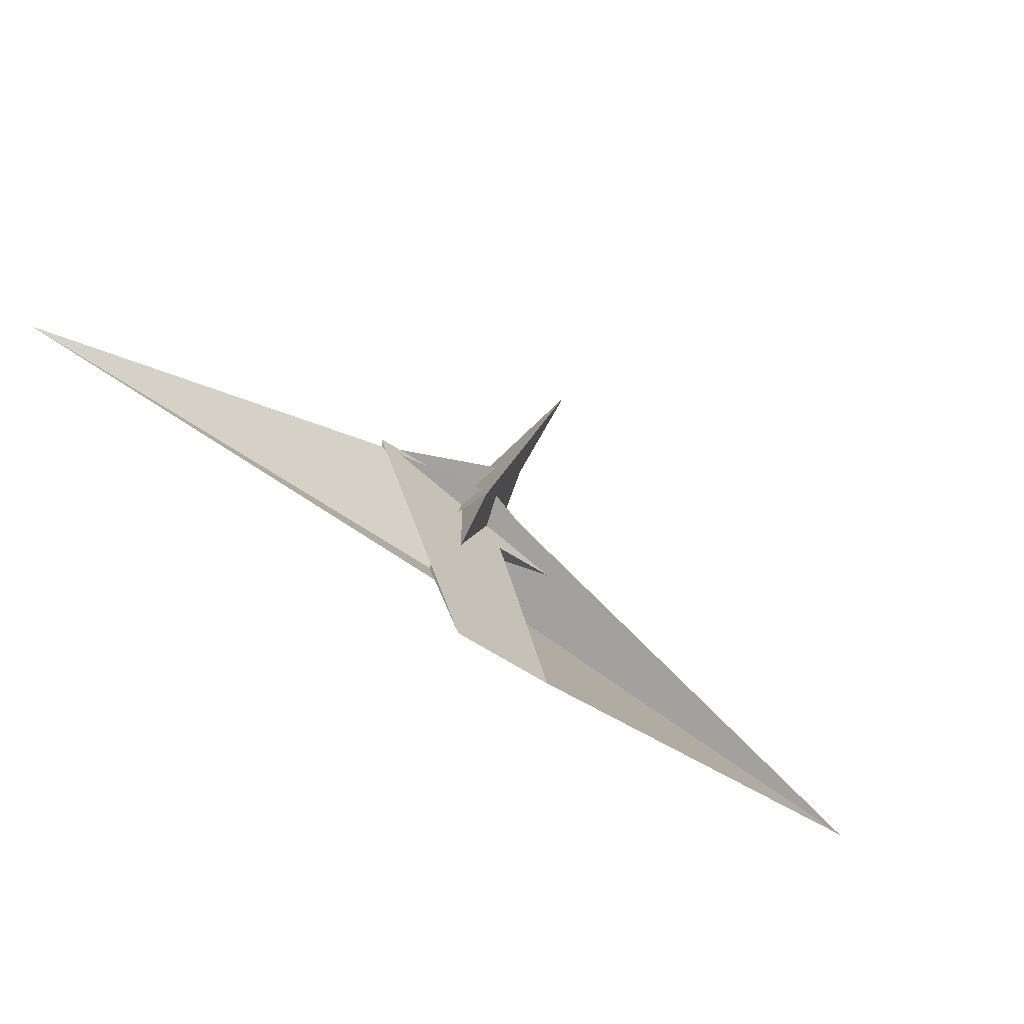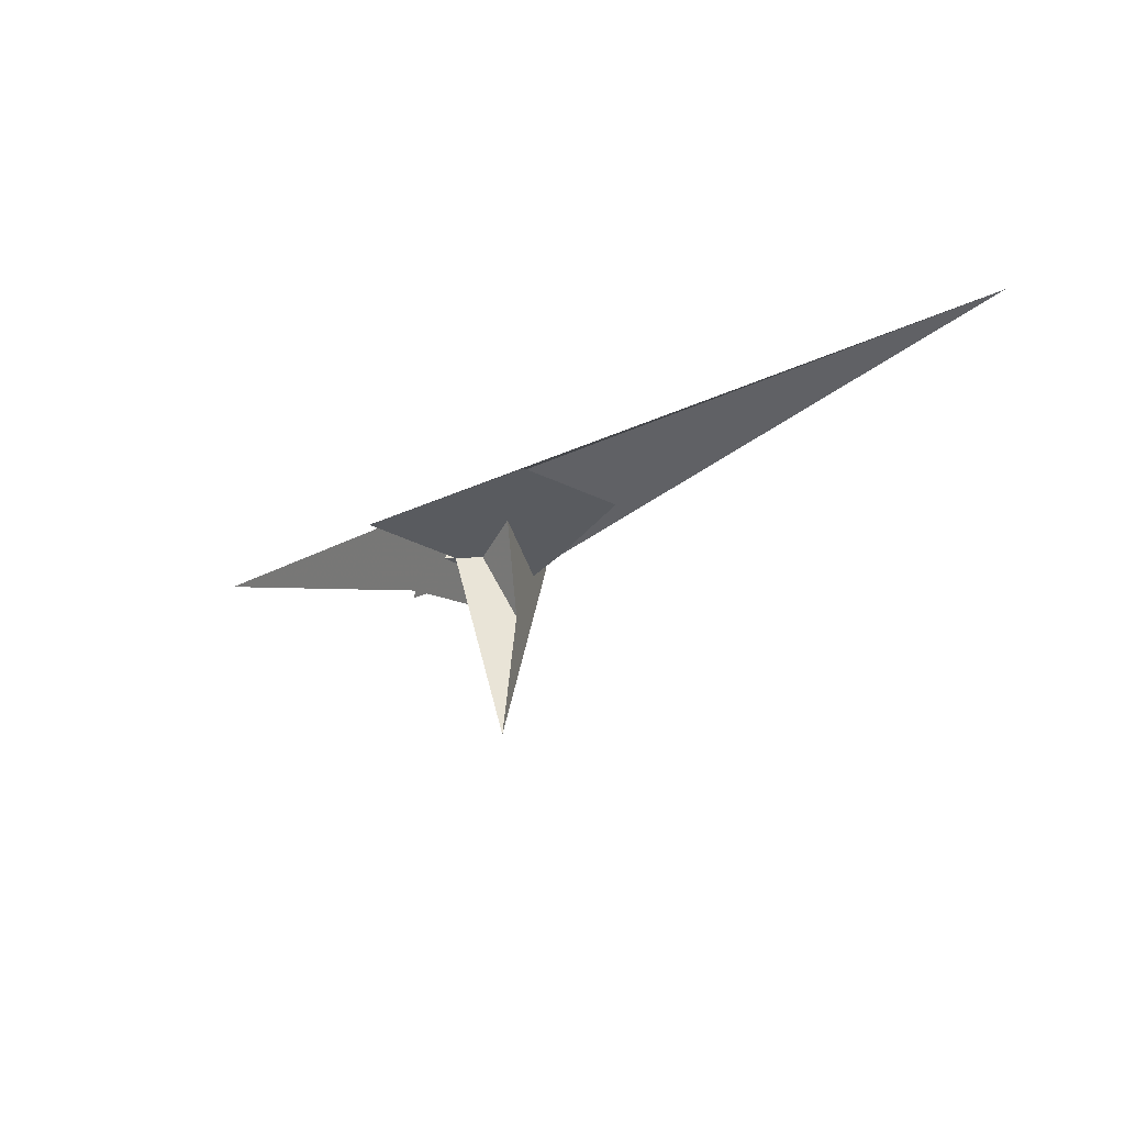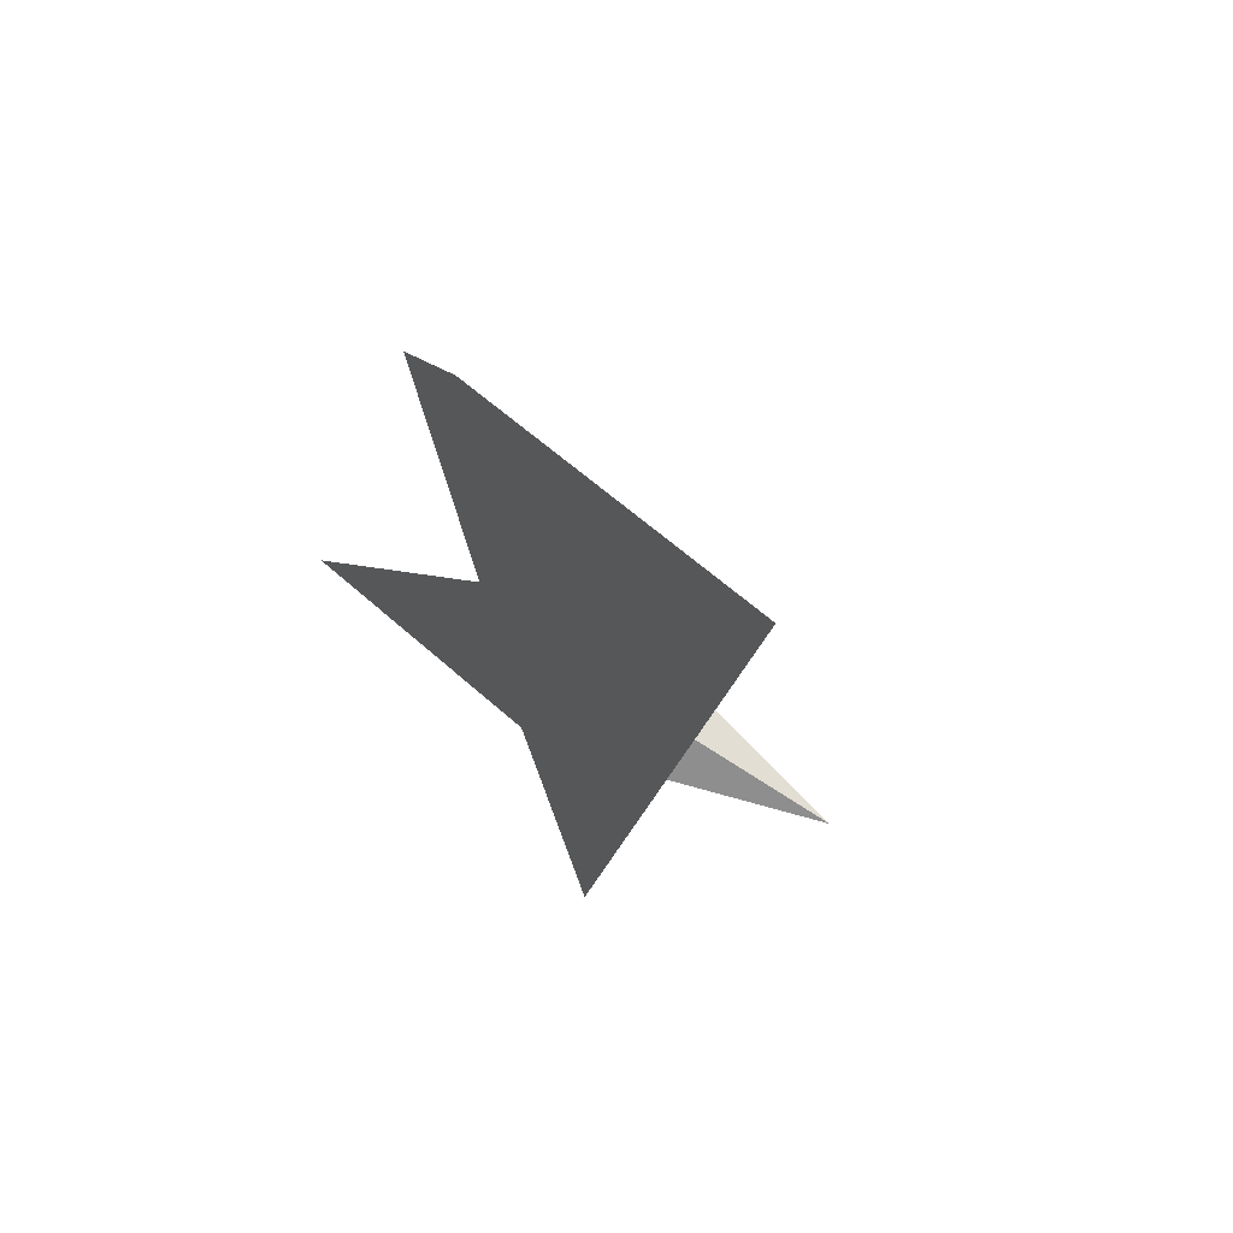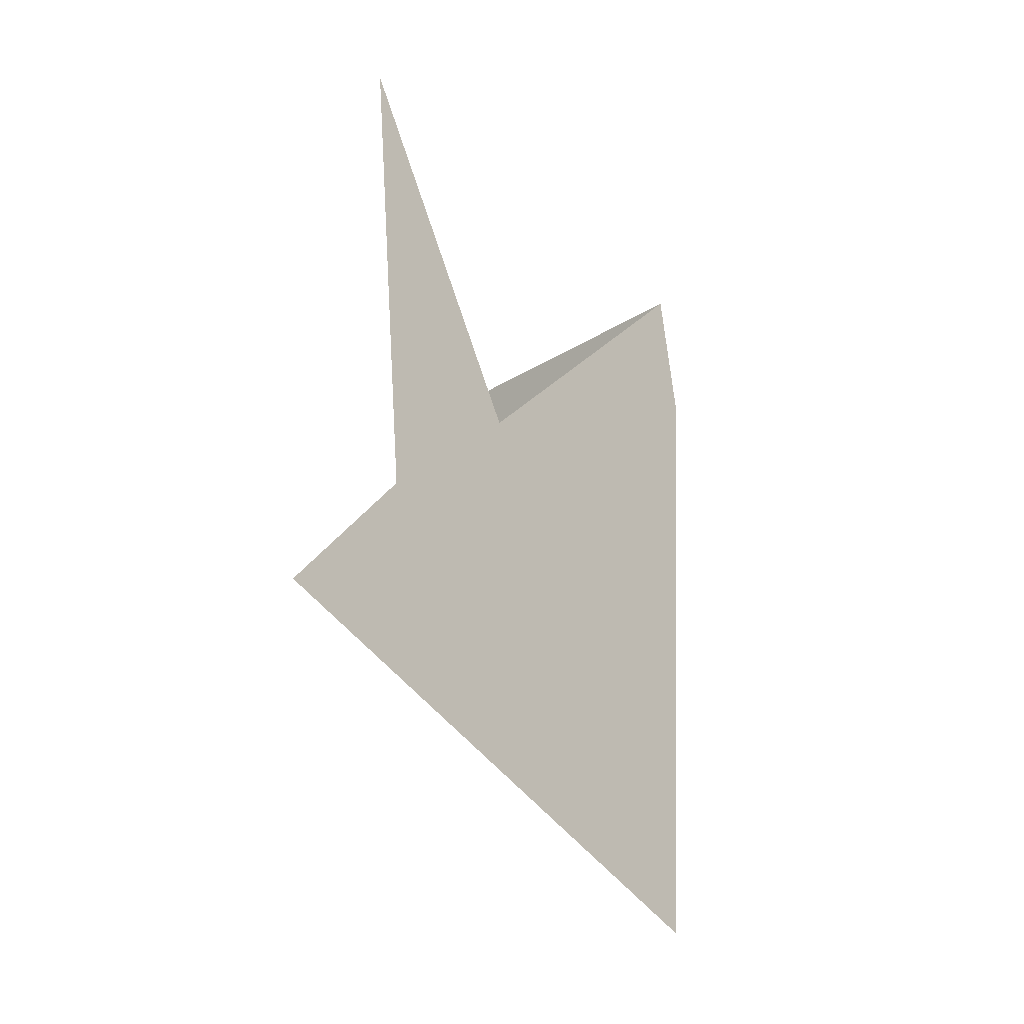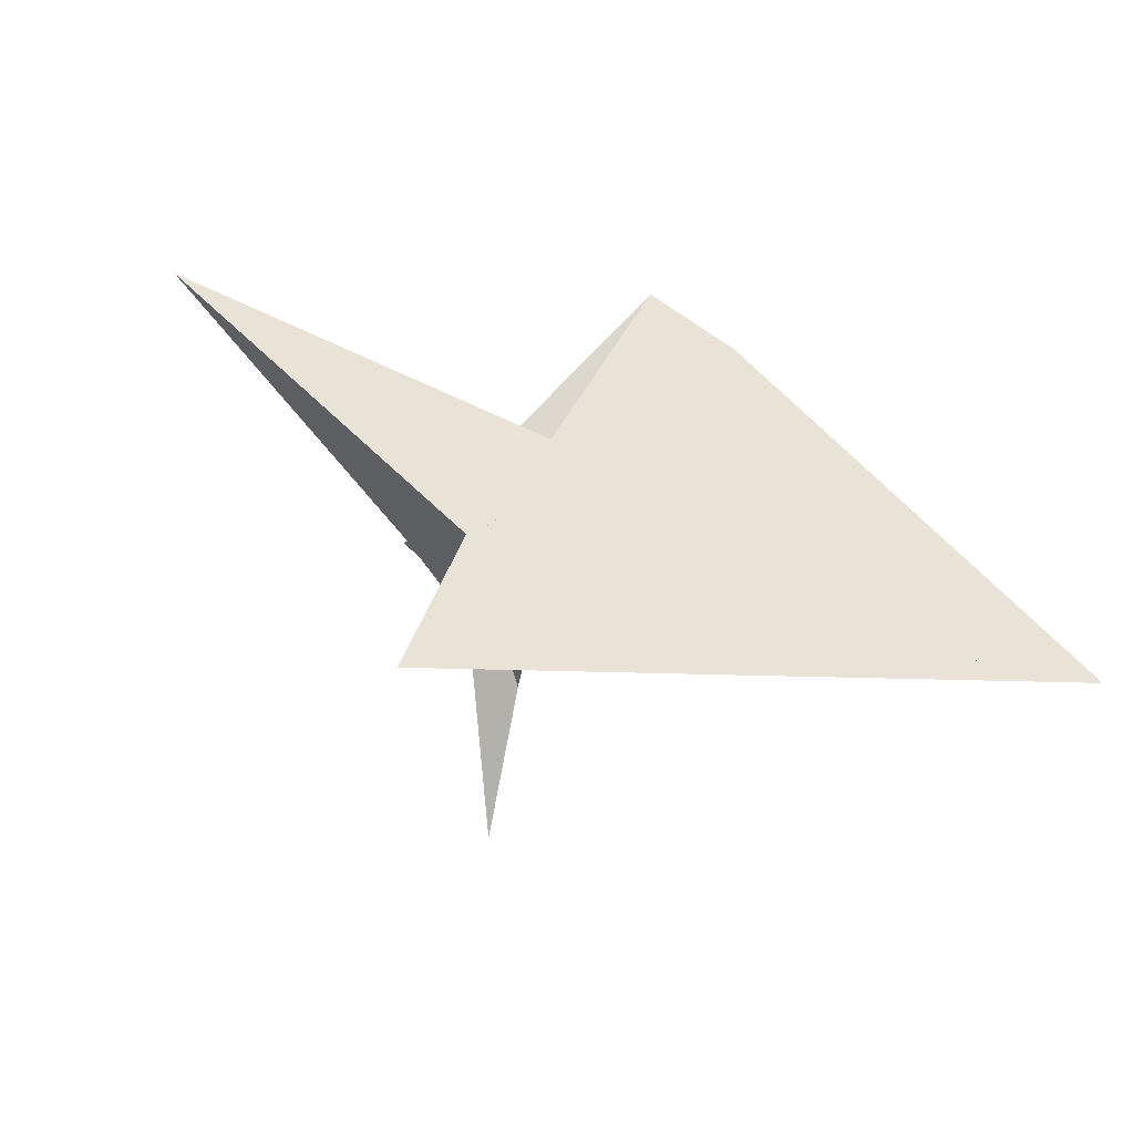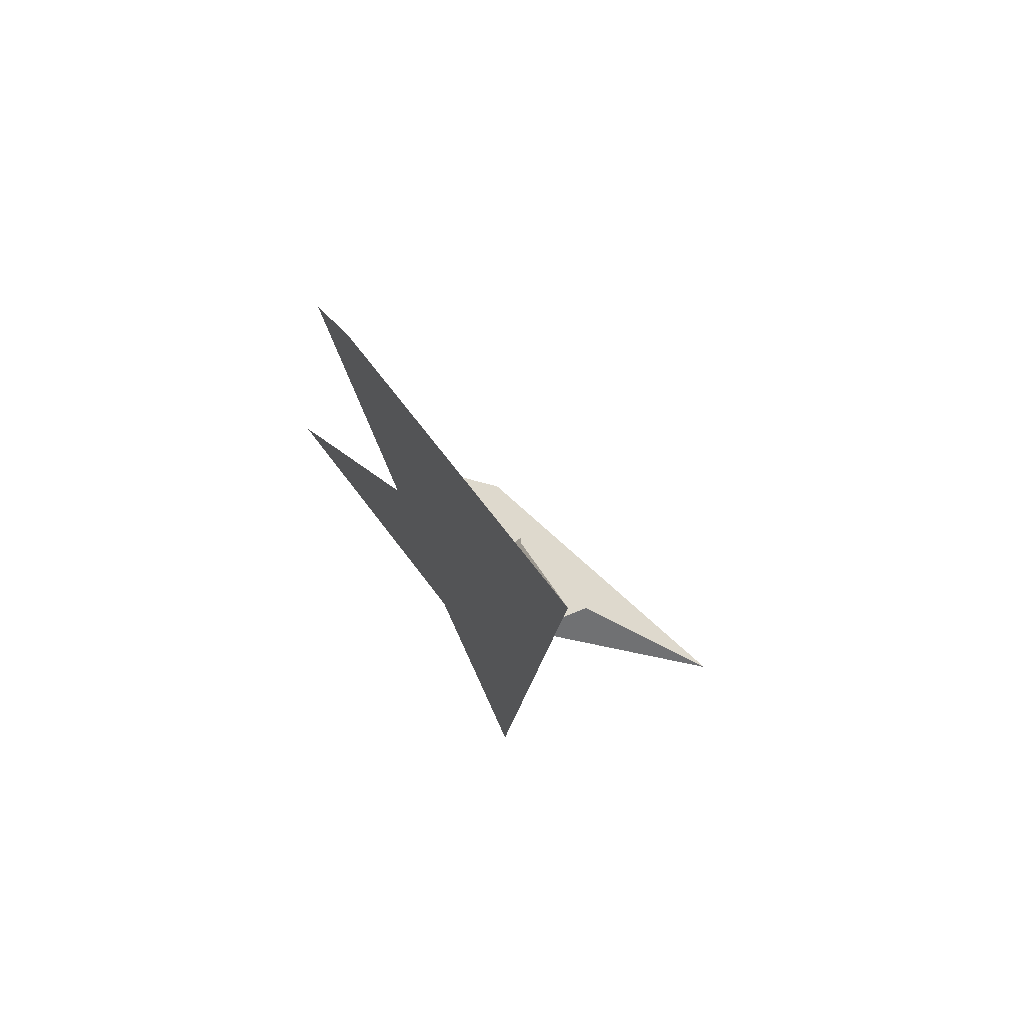
<metadata>
{"format":"obj","ext":"obj","renderer":"f3d","projection":"perspective","resolution":1024,"background":"white","views":[{"elev":62.2,"azim":22.5,"up":"+Y"},{"elev":-24.2,"azim":10.0,"up":"+Z"},{"elev":-32.6,"azim":63.6,"up":"+Y"},{"elev":61.2,"azim":40.1,"up":"+Z"},{"elev":-67.4,"azim":-11.0,"up":"+Y"},{"elev":-24.1,"azim":71.6,"up":"+Y"}]}
</metadata>
<code>
v -44.15 41.6 -2.997
v -45.23 44.06 -5.192
v 207.1 -87.3 43.22
v 23.06 18.08 -2.114
v -15.85 12.66 17.33
v -9.994 11.43 16.54
v -8.508 18.9 8.195
v 9.776 16.65 4.084
v -14.72 6.199 23.7
v -12.75 6.789 22.38
v 10.07 26.92 -6.78
v -13.57 0.3306 5.99
v -14.45 1.695 5.393
v -20.79 3.439 16.36
v 8.418 -27.25 8.495
v -164.8 154.1 56.22
v -15.45 12.86 -13.38
v -22.24 3.348 19.78
v 9.051 -3.414 -37.77
v -10.98 6.532 -11.5
v 47.66 -5.252 8.034
v 49.78 -4.919 7.873
v 3.066 8.076 2.449
v 9.381 3.975 4.219
v -4.317 18.79 -2.238
v -7.099 15.14 -0.6036
v 8.596 -22.11 15.76
v 3.073 12.84 15.44
v -5.54 20.07 17.47
v 20.96 22.47 15.17
v 21.17 -52.91 3.103
v 8.062 -38.54 6.727
v -6.032 10.33 -10.04
v -5.385 9.835 -10.08
v -3.547 26.1 37.96
v 9.258 0.7221 -4.889
v 73.7 78.87 90.84
v 38.27 112.7 97.92
v 11 53.62 34.64
v -15.51 -7.227 -11.76
v 8.246 -24.84 -95.03
v -39.77 -51.73 -15.49
v 10.82 50.1 5.122
v -19.37 -9.681 -12.73
f 1 2 8 11 4 3 9 10 6 5 7
f 1 2 17 20 13 12 19 15 14 18 16
f 3 4 22 21 25 26 13 12 23 24 27
f 5 6 29 28 30 21 22 31 32 15 14
f 1 7 33 34 36 24 23 28 29 35 16
f 2 8 39 38 37 30 21 25 33 34 17
f 5 7 33 25 26 43 41 40 42 18 14
f 9 10 44 40 41 19 12 23 28 30 37
f 3 9 37 38 35 16 18 42 31 32 27
f 6 10 44 20 13 26 43 39 38 35 29
f 4 11 36 34 17 20 44 40 42 31 22
f 8 11 36 24 27 32 15 19 41 43 39

</code>
